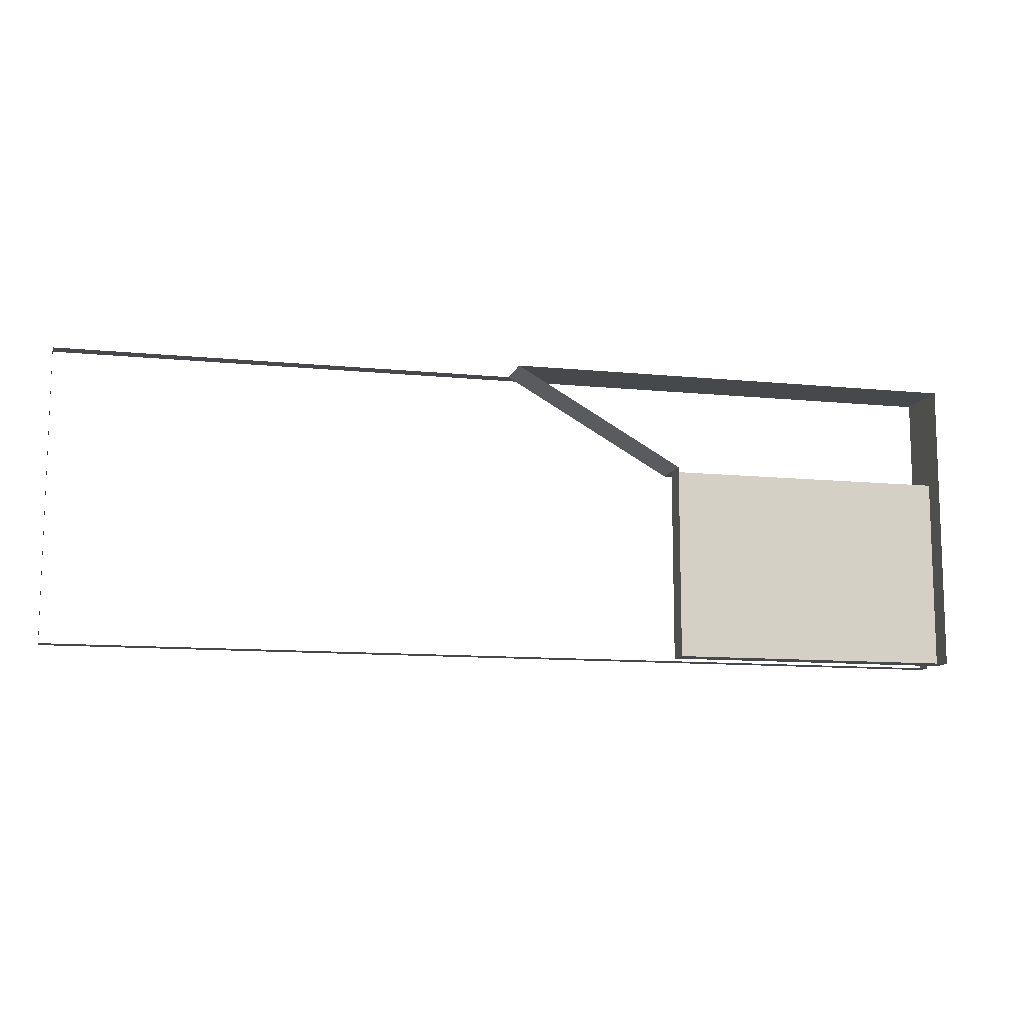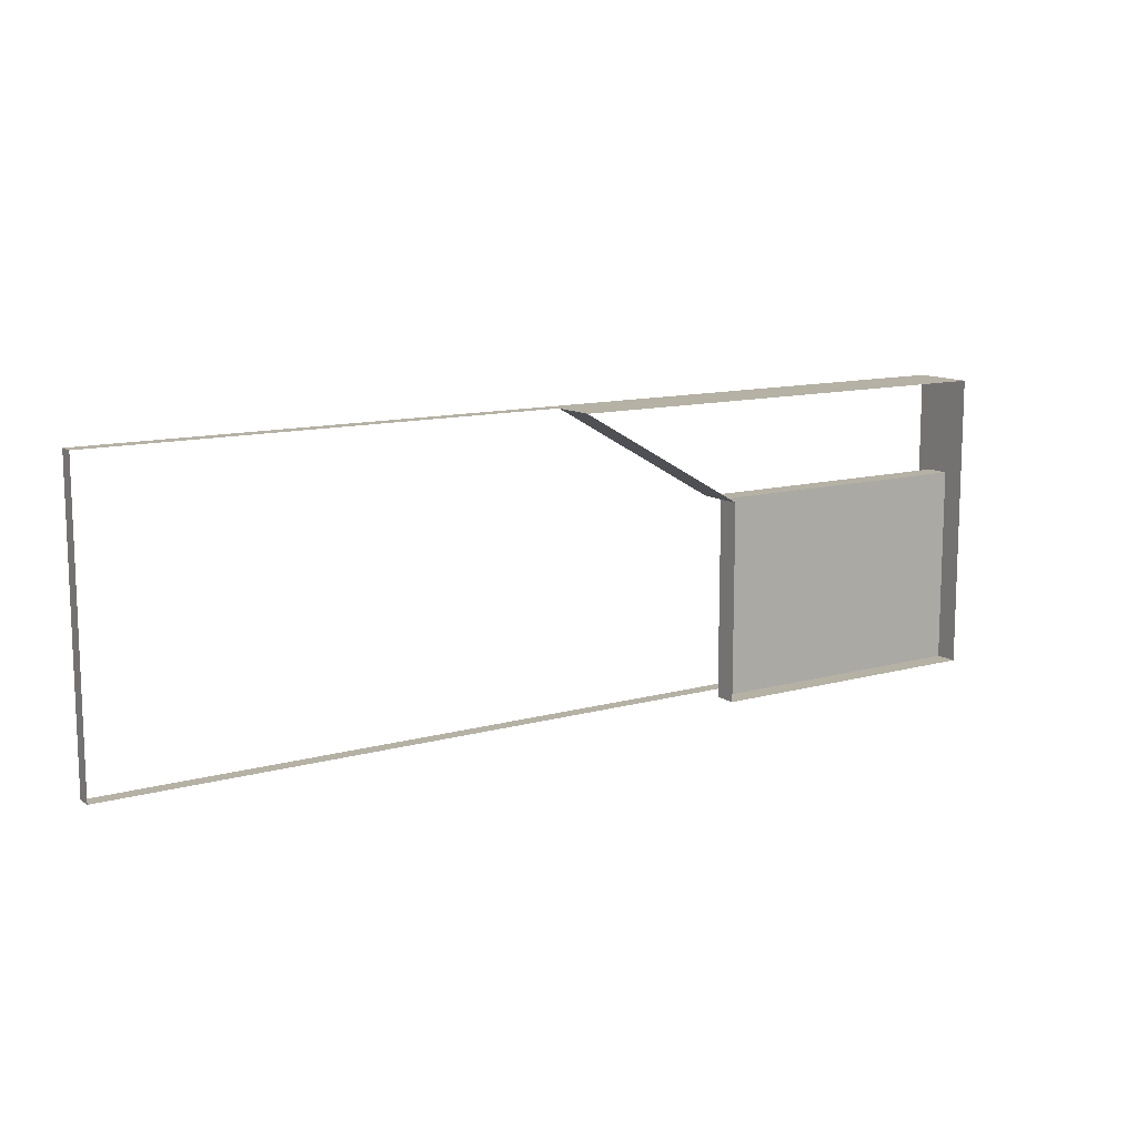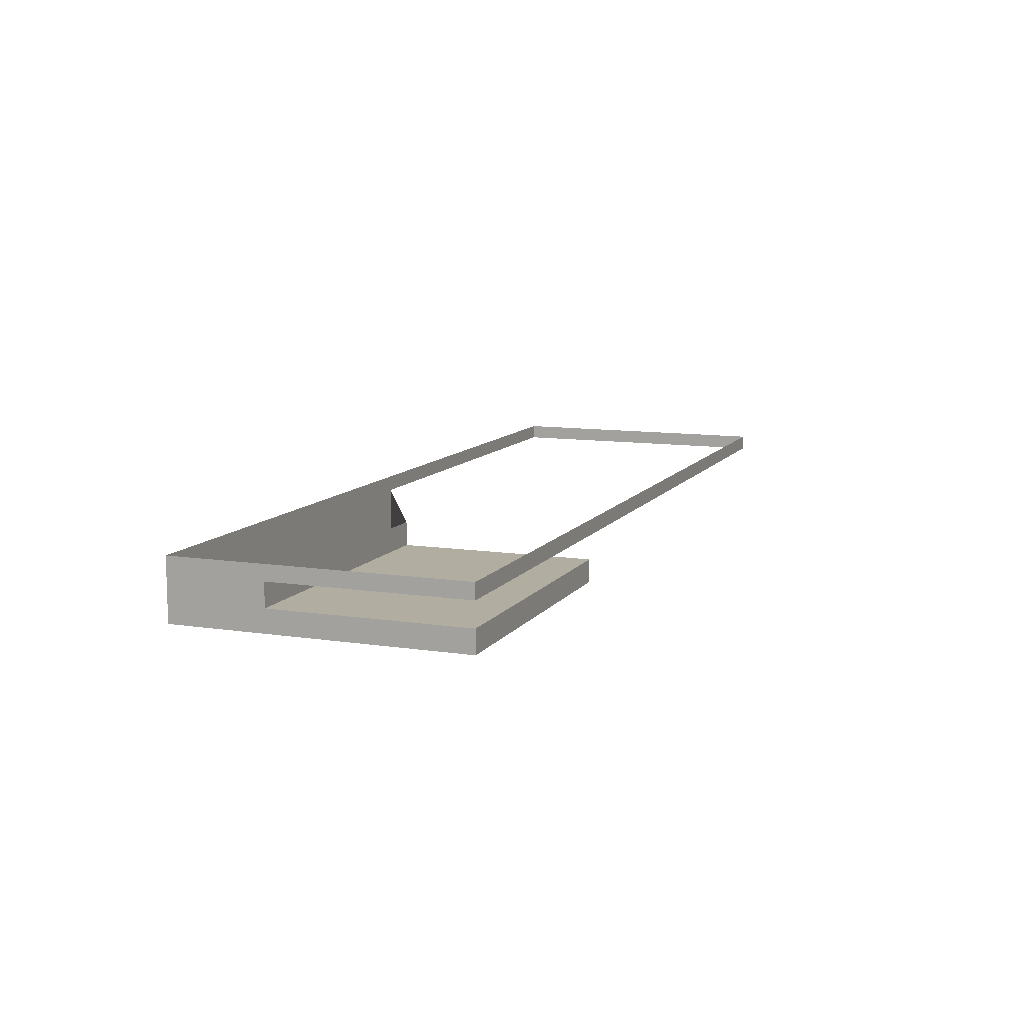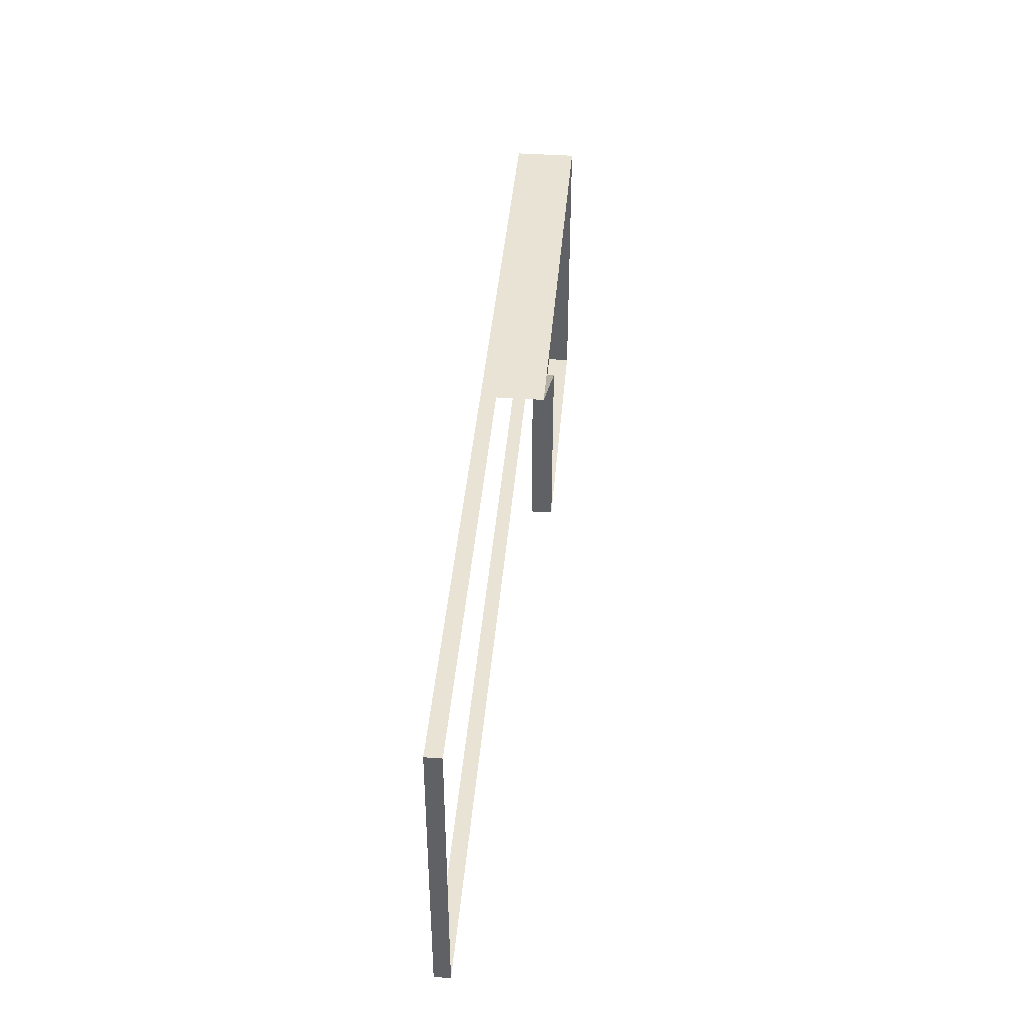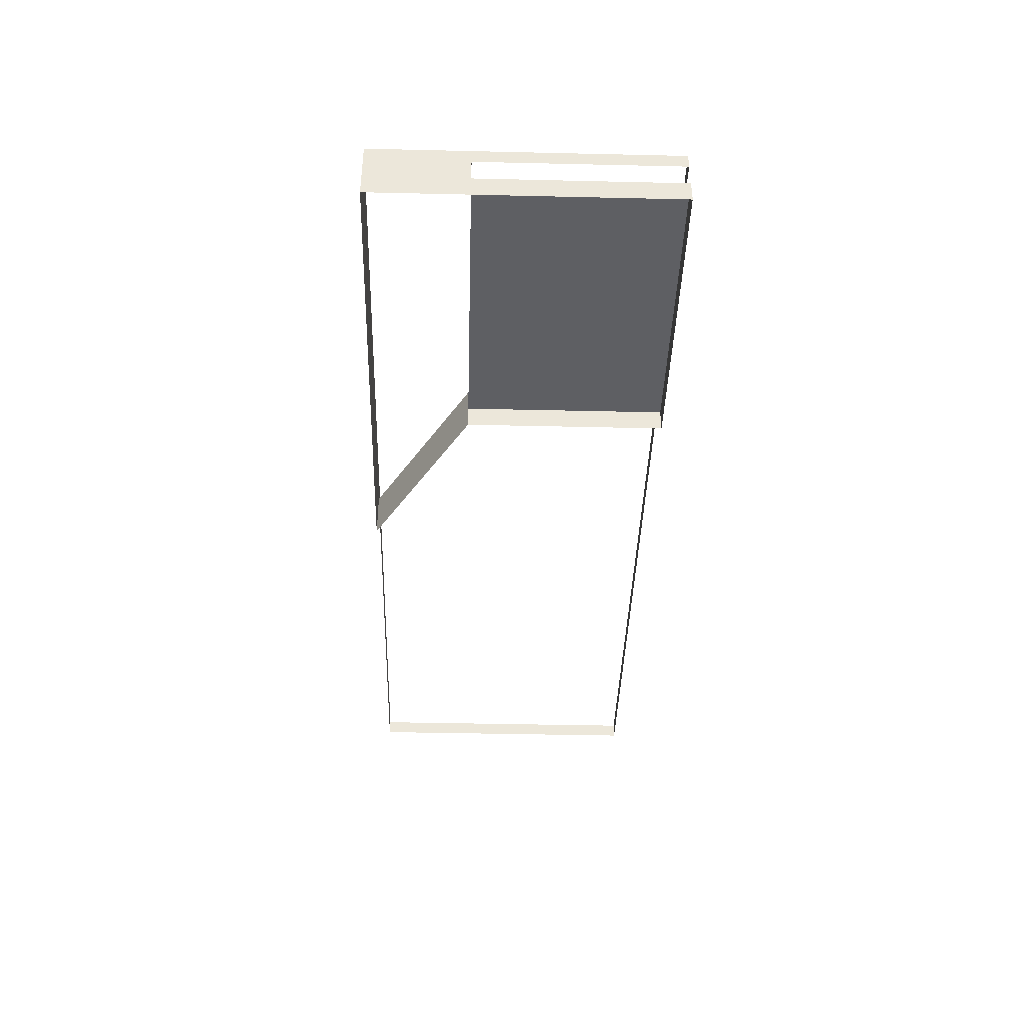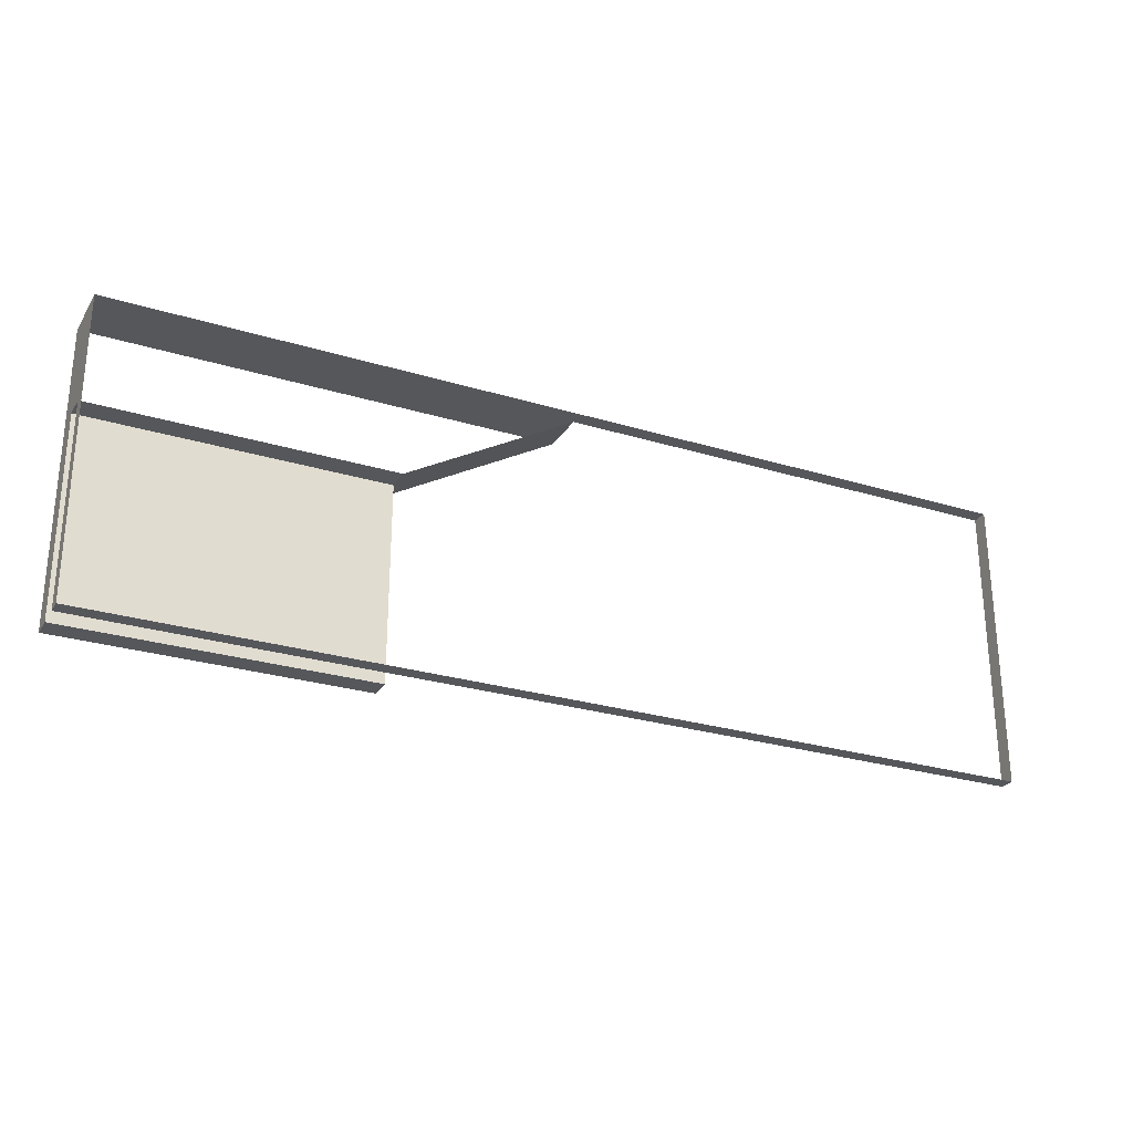
<metadata>
{"format":"obj","ext":"obj","renderer":"f3d","projection":"perspective","resolution":1024,"background":"white","views":[{"elev":-11.1,"azim":-13.9,"up":"+Z"},{"elev":11.9,"azim":-33.6,"up":"+Z"},{"elev":10.4,"azim":111.1,"up":"+Y"},{"elev":41.2,"azim":-85.2,"up":"+Z"},{"elev":-40.7,"azim":88.4,"up":"+Y"},{"elev":-26.6,"azim":154.4,"up":"+Z"}]}
</metadata>
<code>
o mesh67/mesh67-geometry/material_1/component_0#mesh67-geometry
v -0.09928 0.8834 -0.01422
v -0.09928 0.8855 0.0118
v -0.09928 0.8855 -0.01422
v -0.09928 0.8855 -0.01422
v -0.09928 0.8855 0.0118
v -0.09928 0.8834 -0.01422
v -0.09928 0.8855 0.0118
v -0.09928 0.8834 -0.01422
v -0.09928 0.8834 0.0118
v -0.09928 0.8834 0.0118
v -0.09928 0.8834 -0.01422
v -0.09928 0.8855 0.0118
v -0.2223 0.8855 -0.01422
v -0.09928 0.8834 -0.01422
v -0.09928 0.8855 -0.01422
v -0.09928 0.8855 -0.01422
v -0.09928 0.8834 -0.01422
v -0.2223 0.8855 -0.01422
v -0.09928 0.8834 0.0118
v -0.09928 0.8855 0.02473
v -0.09928 0.8855 0.0118
v -0.09928 0.8855 0.0118
v -0.09928 0.8855 0.02473
v -0.09928 0.8834 0.0118
v -0.09928 0.8834 -0.01422
v -0.2223 0.8855 -0.01422
v -0.2223 0.8834 -0.01422
v -0.2223 0.8834 -0.01422
v -0.2223 0.8855 -0.01422
v -0.09928 0.8834 -0.01422
v -0.09928 0.8803 0.0118
v -0.09928 0.8855 0.02473
v -0.09928 0.8834 0.0118
v -0.09928 0.8834 0.0118
v -0.09928 0.8855 0.02473
v -0.09928 0.8803 0.0118
v -0.1382 0.8834 0.0118
v -0.09928 0.8803 0.0118
v -0.09928 0.8834 0.0118
v -0.09928 0.8834 0.0118
v -0.09928 0.8803 0.0118
v -0.1382 0.8834 0.0118
v -0.2223 0.8855 -0.01422
v -0.2223 0.8834 0.02473
v -0.2223 0.8834 -0.01422
v -0.2223 0.8834 -0.01422
v -0.2223 0.8834 0.02473
v -0.2223 0.8855 -0.01422
v -0.09928 0.8803 0.0118
v -0.09928 0.8773 0.02473
v -0.09928 0.8855 0.02473
v -0.09928 0.8855 0.02473
v -0.09928 0.8773 0.02473
v -0.09928 0.8803 0.0118
v -0.09928 0.8803 0.0118
v -0.1382 0.8834 0.0118
v -0.1382 0.8803 0.0118
v -0.1382 0.8803 0.0118
v -0.1382 0.8834 0.0118
v -0.09928 0.8803 0.0118
v -0.2223 0.8834 0.02473
v -0.2223 0.8855 -0.01422
v -0.2223 0.8855 0.02473
v -0.2223 0.8855 0.02473
v -0.2223 0.8855 -0.01422
v -0.2223 0.8834 0.02473
v -0.09928 0.8773 0.02473
v -0.09928 0.8803 0.0118
v -0.09928 0.8773 -0.01422
v -0.09928 0.8773 -0.01422
v -0.09928 0.8803 0.0118
v -0.09928 0.8773 0.02473
v -0.1608 0.8773 0.02473
v -0.09928 0.8855 0.02473
v -0.09928 0.8773 0.02473
v -0.09928 0.8773 0.02473
v -0.09928 0.8855 0.02473
v -0.1608 0.8773 0.02473
v -0.2223 0.8834 0.02473
v -0.1608 0.8855 0.02473
v -0.1608 0.8834 0.02473
v -0.1608 0.8834 0.02473
v -0.1608 0.8855 0.02473
v -0.2223 0.8834 0.02473
v -0.1608 0.8834 0.02473
v -0.1382 0.8773 0.0118
v -0.1382 0.8834 0.0118
v -0.1382 0.8834 0.0118
v -0.1382 0.8773 0.0118
v -0.1608 0.8834 0.02473
v -0.1382 0.8834 0.0118
v -0.1382 0.8773 0.0118
v -0.1382 0.8803 0.0118
v -0.1382 0.8803 0.0118
v -0.1382 0.8773 0.0118
v -0.1382 0.8834 0.0118
v -0.1382 0.8803 -0.01422
v -0.09928 0.8803 0.0118
v -0.1382 0.8803 0.0118
v -0.1382 0.8803 0.0118
v -0.09928 0.8803 0.0118
v -0.1382 0.8803 -0.01422
v -0.1608 0.8855 0.02473
v -0.2223 0.8834 0.02473
v -0.2223 0.8855 0.02473
v -0.2223 0.8855 0.02473
v -0.2223 0.8834 0.02473
v -0.1608 0.8855 0.02473
v -0.09928 0.8803 -0.01422
v -0.09928 0.8773 -0.01422
v -0.09928 0.8803 0.0118
v -0.09928 0.8803 0.0118
v -0.09928 0.8773 -0.01422
v -0.09928 0.8803 -0.01422
v -0.1608 0.8834 0.02473
v -0.09928 0.8855 0.02473
v -0.1608 0.8773 0.02473
v -0.1608 0.8773 0.02473
v -0.09928 0.8855 0.02473
v -0.1608 0.8834 0.02473
v -0.09928 0.8855 0.02473
v -0.1608 0.8834 0.02473
v -0.1608 0.8855 0.02473
v -0.1608 0.8855 0.02473
v -0.1608 0.8834 0.02473
v -0.09928 0.8855 0.02473
v -0.1382 0.8773 0.0118
v -0.1608 0.8834 0.02473
v -0.1608 0.8773 0.02473
v -0.1608 0.8773 0.02473
v -0.1608 0.8834 0.02473
v -0.1382 0.8773 0.0118
v -0.1382 0.8773 0.0118
v -0.1382 0.8803 -0.01422
v -0.1382 0.8803 0.0118
v -0.1382 0.8803 0.0118
v -0.1382 0.8803 -0.01422
v -0.1382 0.8773 0.0118
v -0.09928 0.8803 0.0118
v -0.1382 0.8803 -0.01422
v -0.09928 0.8803 -0.01422
v -0.09928 0.8803 -0.01422
v -0.1382 0.8803 -0.01422
v -0.09928 0.8803 0.0118
v -0.1382 0.8803 -0.01422
v -0.09928 0.8773 -0.01422
v -0.09928 0.8803 -0.01422
v -0.09928 0.8803 -0.01422
v -0.09928 0.8773 -0.01422
v -0.1382 0.8803 -0.01422
v -0.1382 0.8803 -0.01422
v -0.1382 0.8773 0.0118
v -0.1382 0.8773 -0.01422
v -0.1382 0.8773 -0.01422
v -0.1382 0.8773 0.0118
v -0.1382 0.8803 -0.01422
v -0.09928 0.8773 -0.01422
v -0.1382 0.8803 -0.01422
v -0.1382 0.8773 -0.01422
v -0.1382 0.8773 -0.01422
v -0.1382 0.8803 -0.01422
v -0.09928 0.8773 -0.01422
f 1 2 3
f 4 5 6
f 7 8 9
f 10 11 12
f 13 14 15
f 16 17 18
f 19 20 21
f 22 23 24
f 25 26 27
f 28 29 30
f 31 32 33
f 34 35 36
f 37 38 39
f 40 41 42
f 43 44 45
f 46 47 48
f 49 50 51
f 52 53 54
f 55 56 57
f 58 59 60
f 61 62 63
f 64 65 66
f 67 68 69
f 70 71 72
f 73 74 75
f 76 77 78
f 79 80 81
f 82 83 84
f 85 86 87
f 88 89 90
f 91 92 93
f 94 95 96
f 97 98 99
f 100 101 102
f 103 104 105
f 106 107 108
f 109 110 111
f 112 113 114
f 115 116 117
f 118 119 120
f 121 122 123
f 124 125 126
f 127 128 129
f 130 131 132
f 133 134 135
f 136 137 138
f 139 140 141
f 142 143 144
f 145 146 147
f 148 149 150
f 151 152 153
f 154 155 156
f 157 158 159
f 160 161 162

</code>
